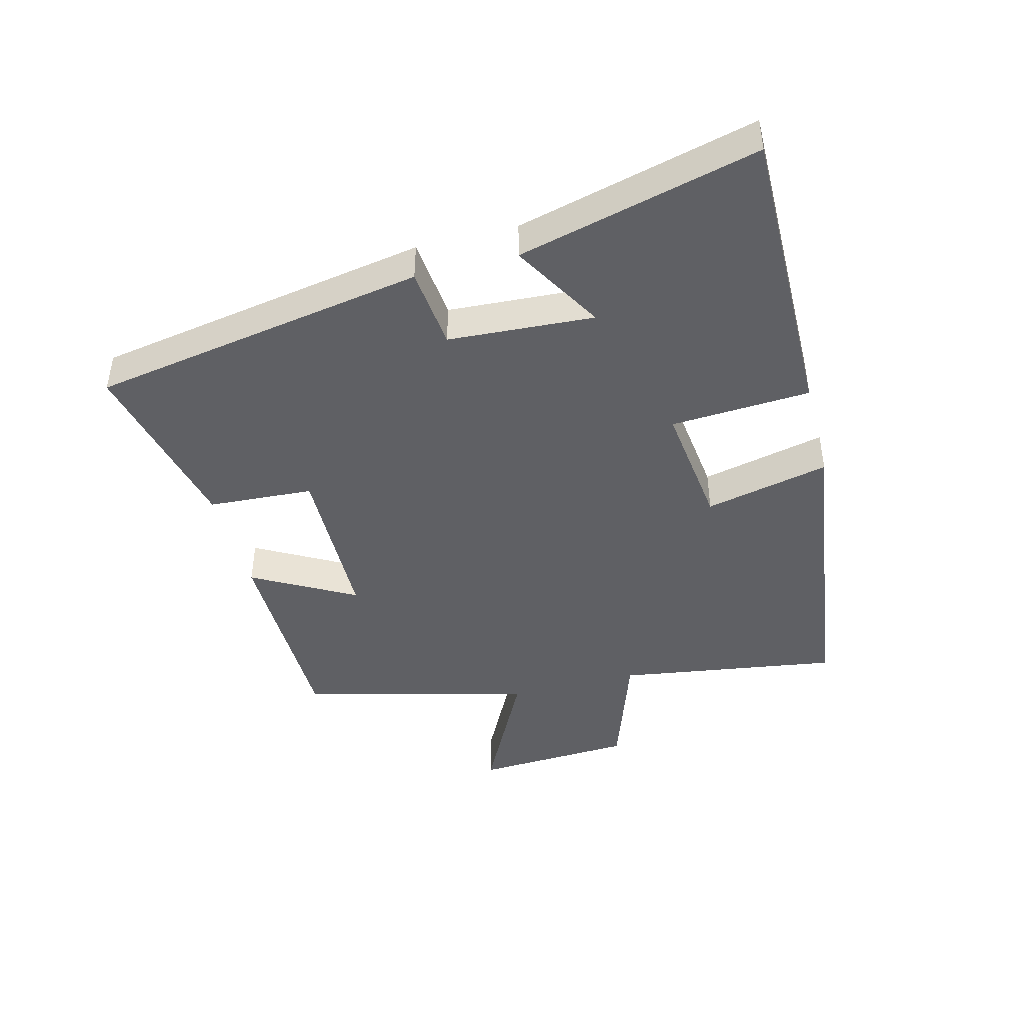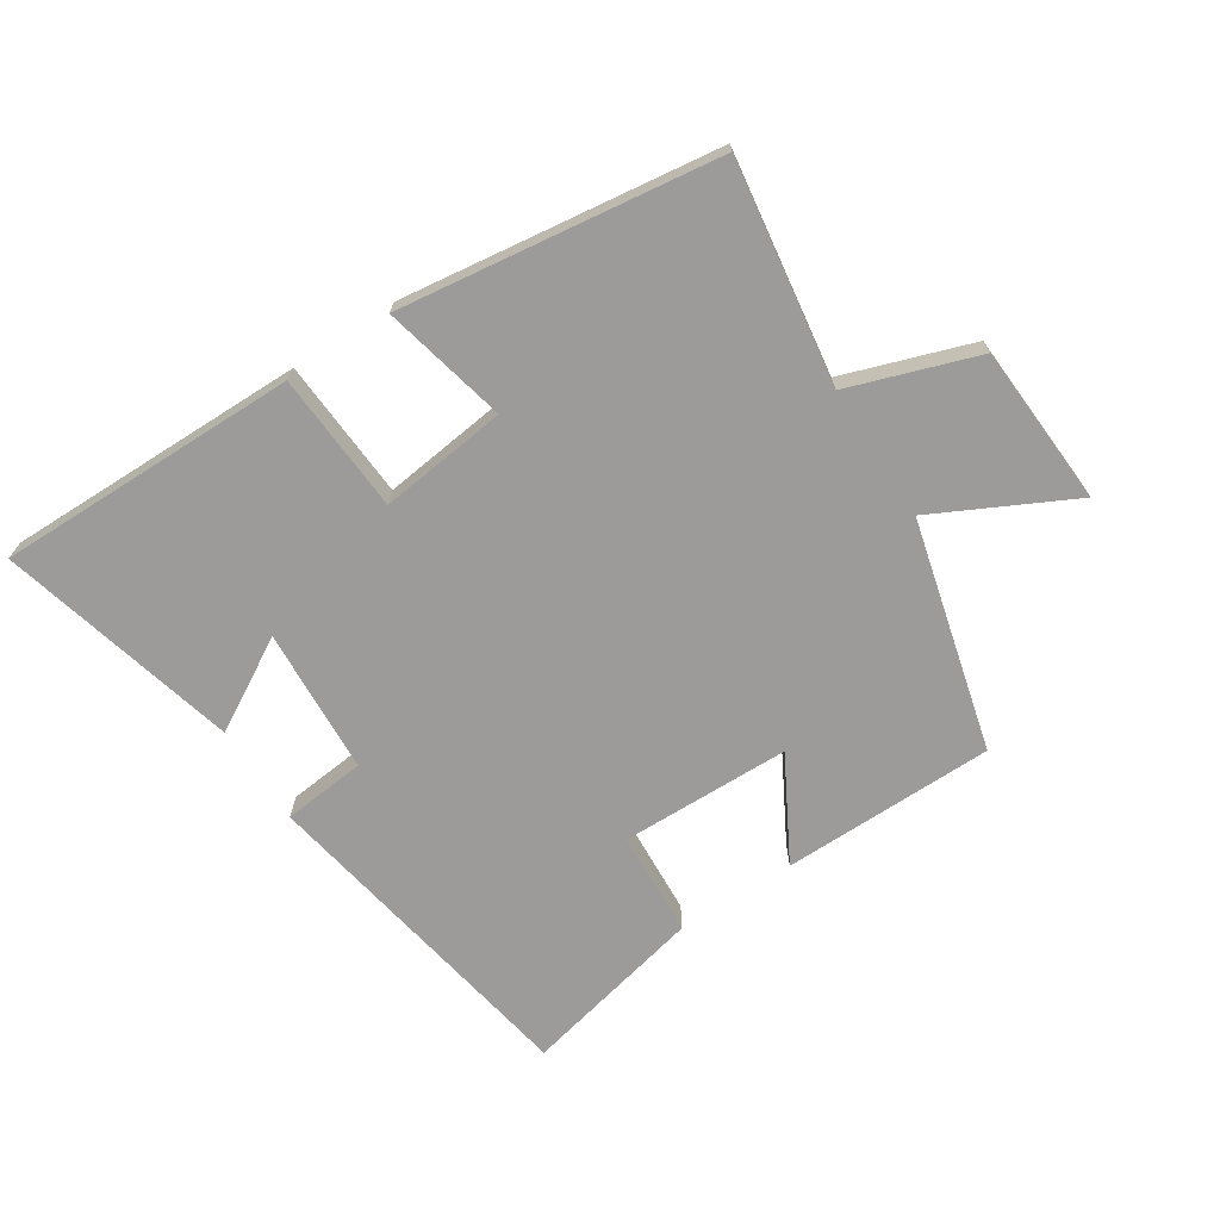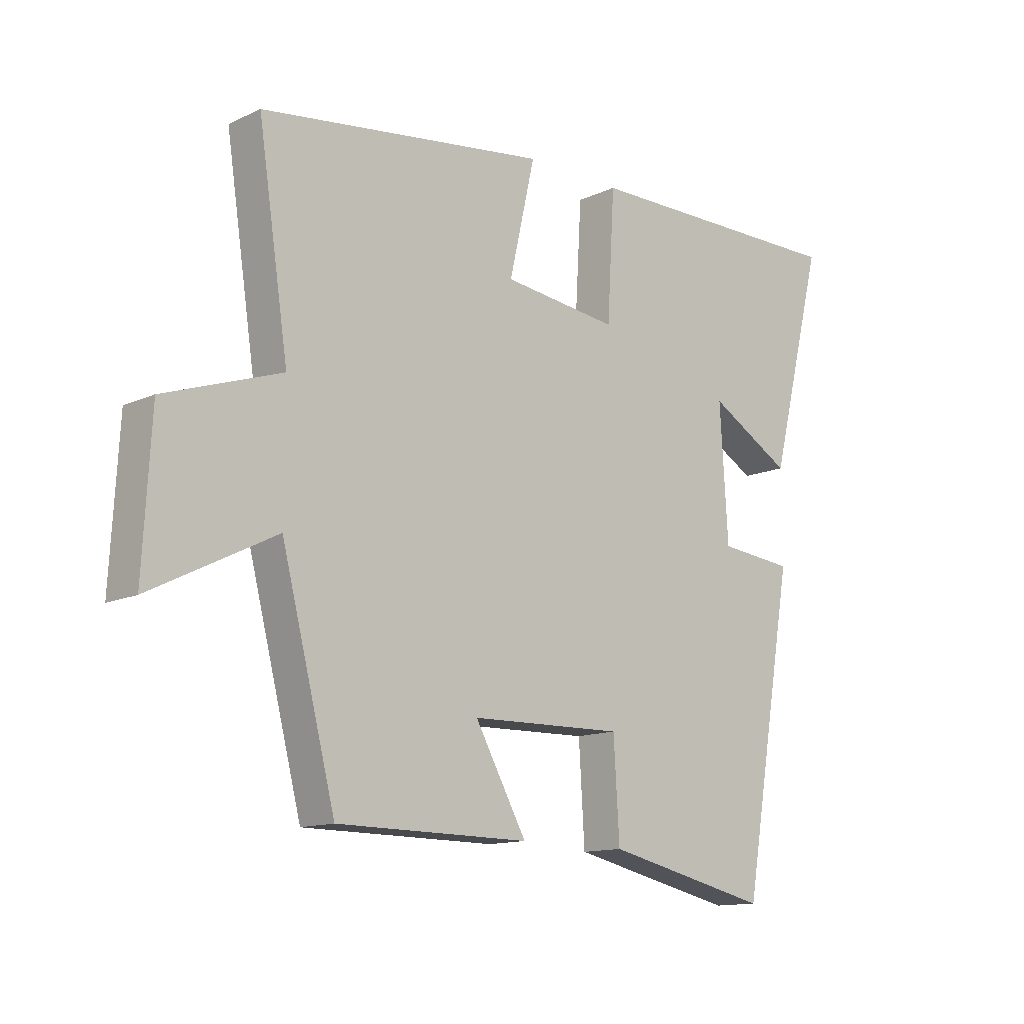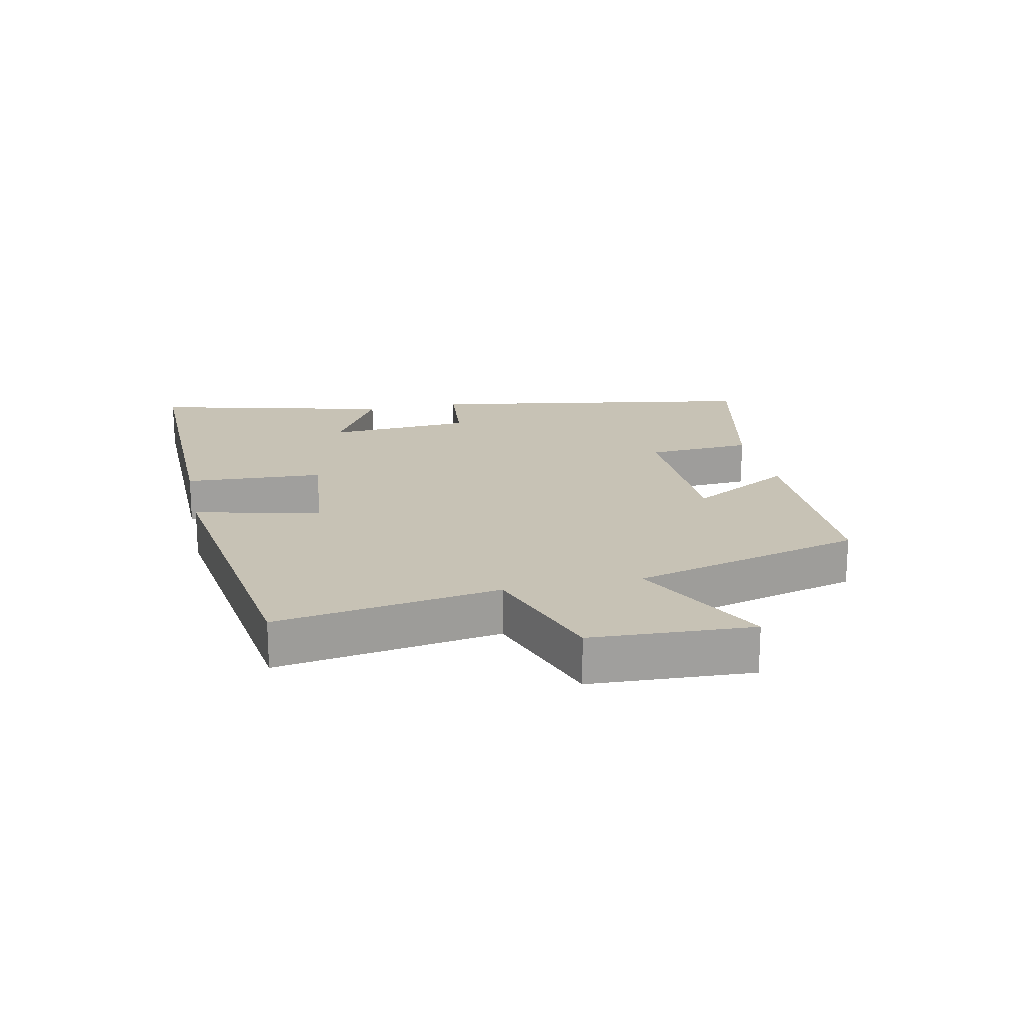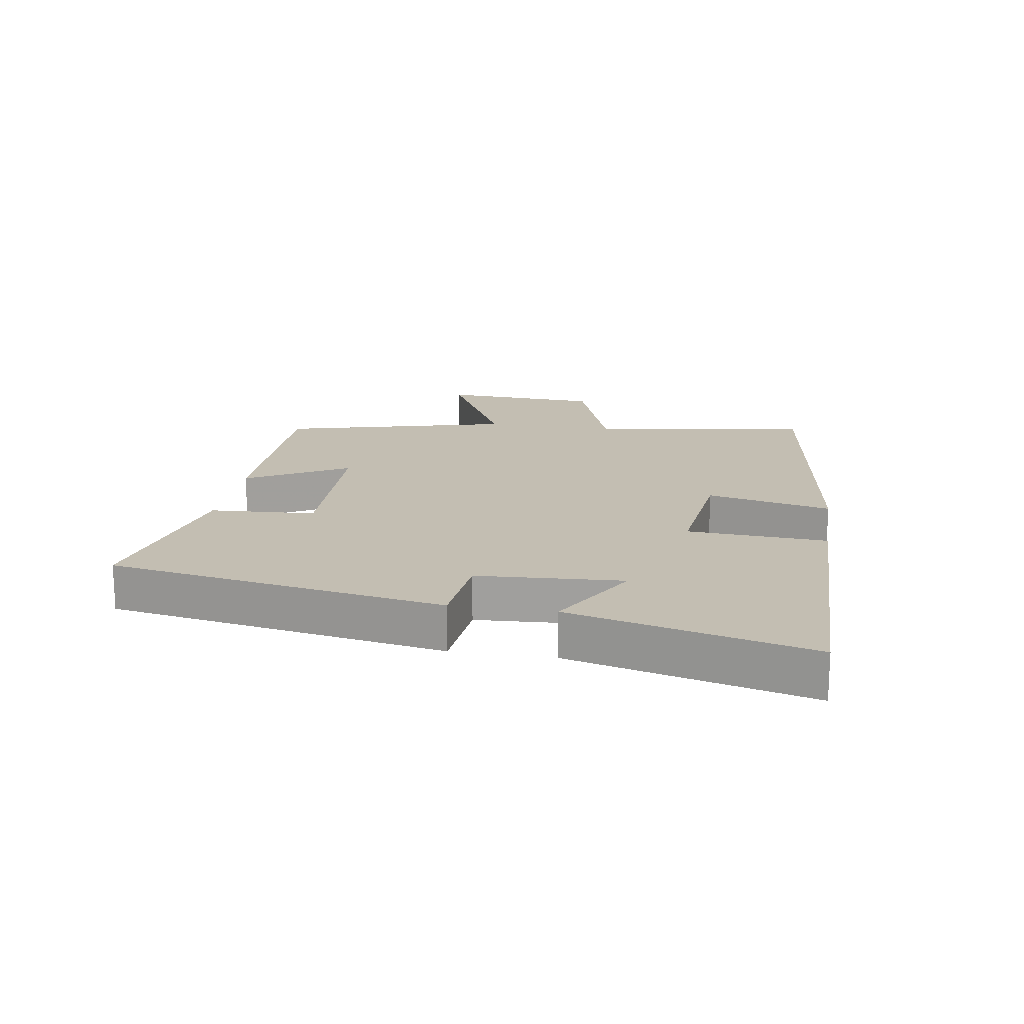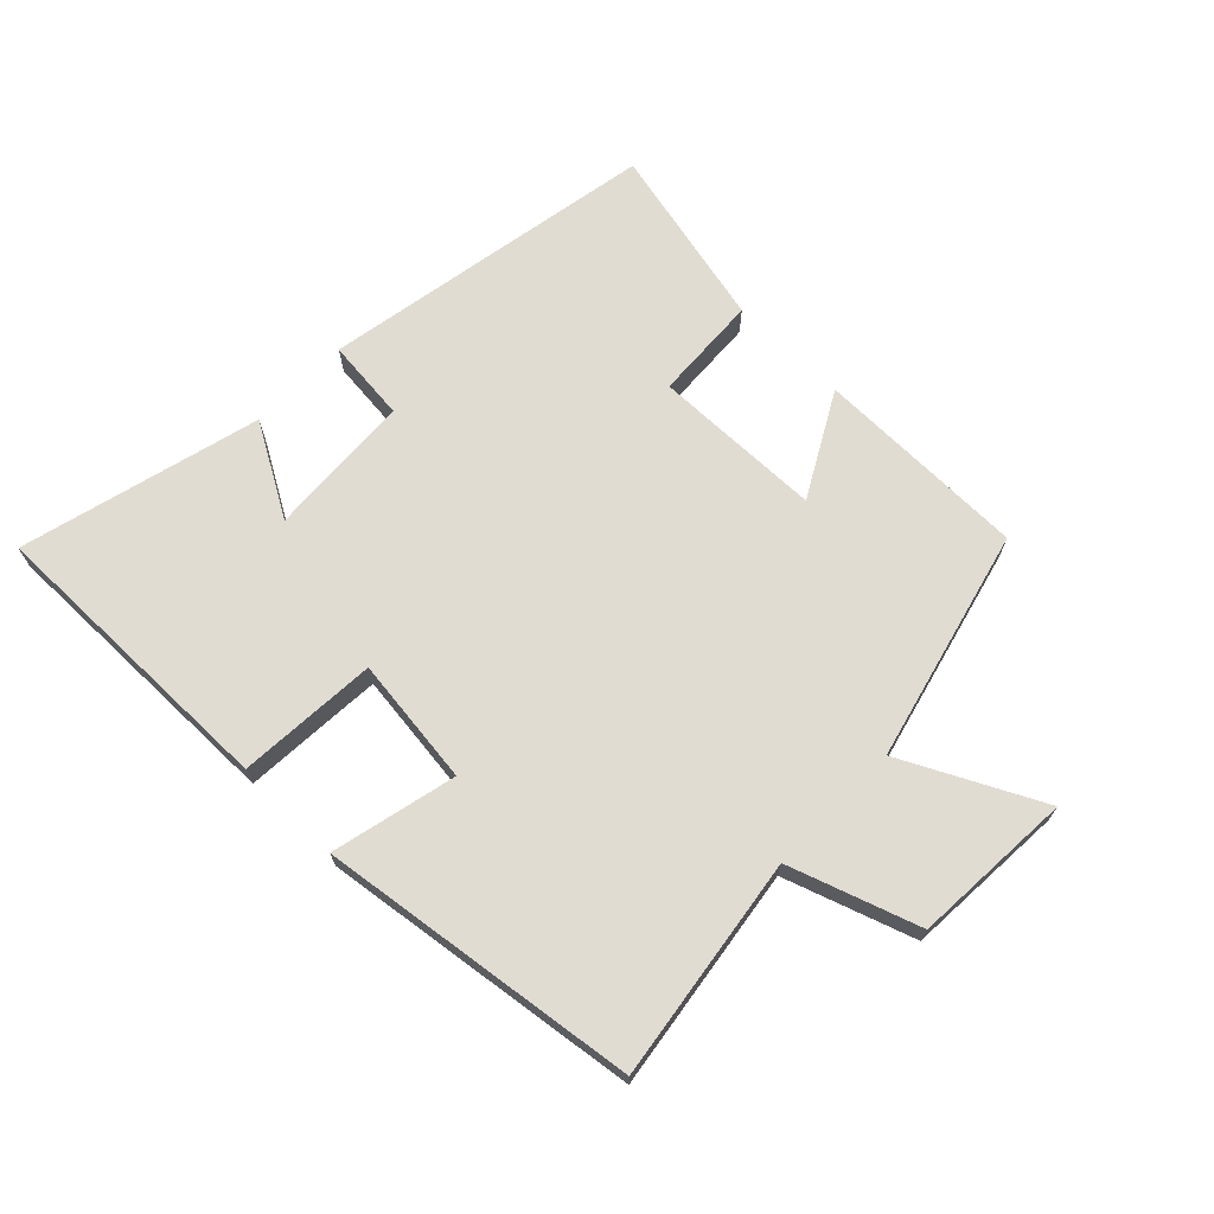
<metadata>
{"format":"obj","ext":"obj","renderer":"f3d","projection":"perspective","resolution":1024,"background":"white","views":[{"elev":-43.8,"azim":-75.4,"up":"+Y"},{"elev":-69.8,"azim":33.1,"up":"+Y"},{"elev":-13.1,"azim":136.3,"up":"+Z"},{"elev":19.0,"azim":77.7,"up":"+Y"},{"elev":17.5,"azim":-80.9,"up":"+Y"},{"elev":69.1,"azim":44.4,"up":"+Y"}]}
</metadata>
<code>
v 0.553 0.07 0.431
v 0.5 0.07 0.08
v 0.703 0.07 0.01
v 0.717 0.07 -0.244
v 0.5 0.07 -0.134
v 0.406 0.07 -0.498
v 0.07 0.07 -0.5
v 0.16 0.07 -0.339
v -0.108 0.07 -0.333
v -0.118 0.07 -0.5
v -0.408 0.07 -0.565
v -0.5 0.07 -0.034
v -0.369 0.07 -0.021
v -0.355 0.07 0.209
v -0.5 0.07 0.126
v -0.596 0.07 0.505
v -0.119 0.07 0.5
v -0.106 0.07 0.279
v 0.096 0.07 0.303
v 0.051 0.07 0.5
v 0.553 0 0.431
v 0.5 0 0.08
v 0.703 0 0.01
v 0.717 0 -0.244
v 0.5 0 -0.134
v 0.406 0 -0.498
v 0.07 0 -0.5
v 0.16 0 -0.339
v -0.108 0 -0.333
v -0.118 0 -0.5
v -0.408 0 -0.565
v -0.5 0 -0.034
v -0.369 0 -0.021
v -0.355 0 0.209
v -0.5 0 0.126
v -0.596 0 0.505
v -0.119 0 0.5
v -0.106 0 0.279
v 0.096 0 0.303
v 0.051 0 0.5
f 19 20 1 2
f 18 19 2
f 16 17 18
f 14 15 16
f 14 16 18
f 18 2 3
f 14 18 3
f 13 14 3
f 11 12 13
f 10 11 13
f 9 10 13
f 8 9 13 3
f 5 6 7 8
f 3 4 5
f 3 5 8
f 22 21 40 39
f 22 39 38
f 38 37 36
f 36 35 34
f 38 36 34
f 23 22 38
f 23 38 34
f 23 34 33
f 33 32 31
f 33 31 30
f 33 30 29
f 23 33 29 28
f 28 27 26 25
f 25 24 23
f 28 25 23
f 1 21 22 2
f 2 22 23 3
f 3 23 24 4
f 4 24 25 5
f 5 25 26 6
f 6 26 27 7
f 7 27 28 8
f 8 28 29 9
f 9 29 30 10
f 10 30 31 11
f 11 31 32 12
f 12 32 33 13
f 13 33 34 14
f 14 34 35 15
f 15 35 36 16
f 16 36 37 17
f 17 37 38 18
f 18 38 39 19
f 19 39 40 20
f 20 40 21 1

</code>
